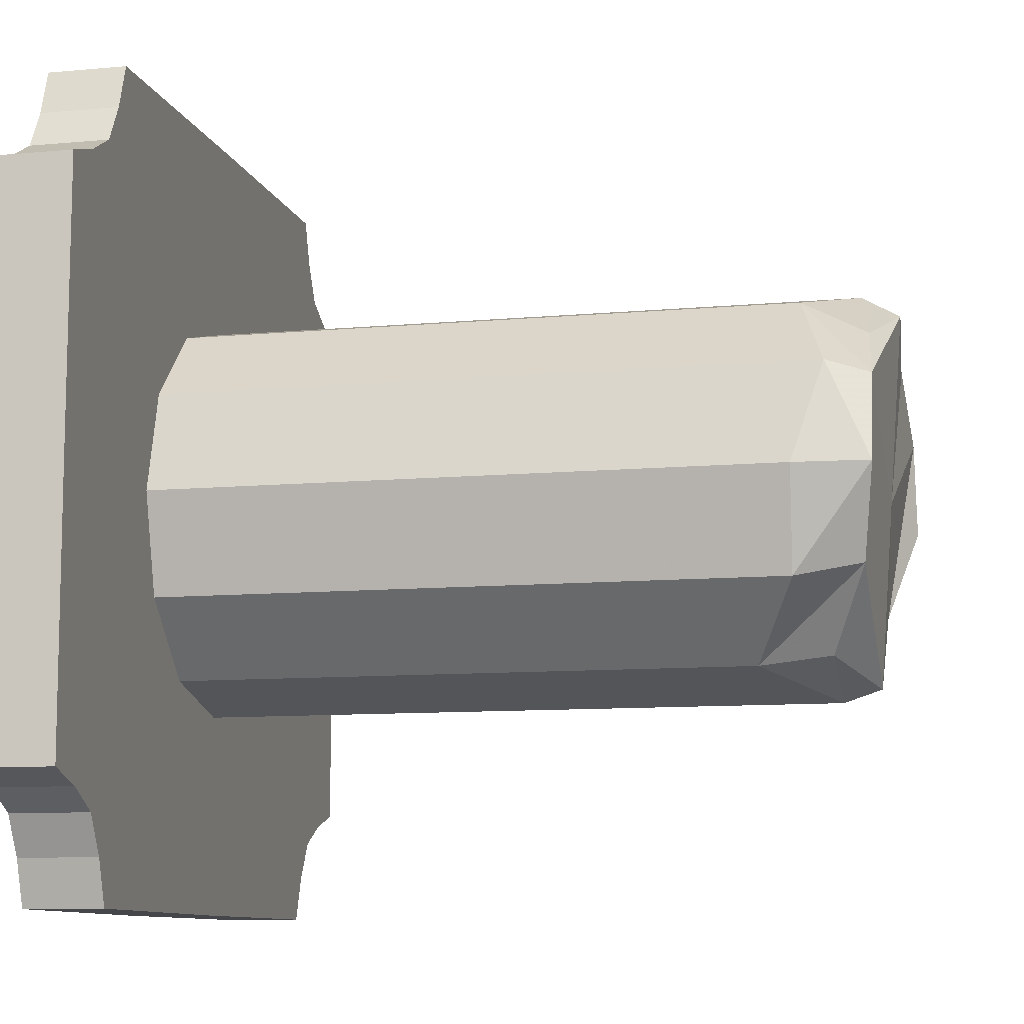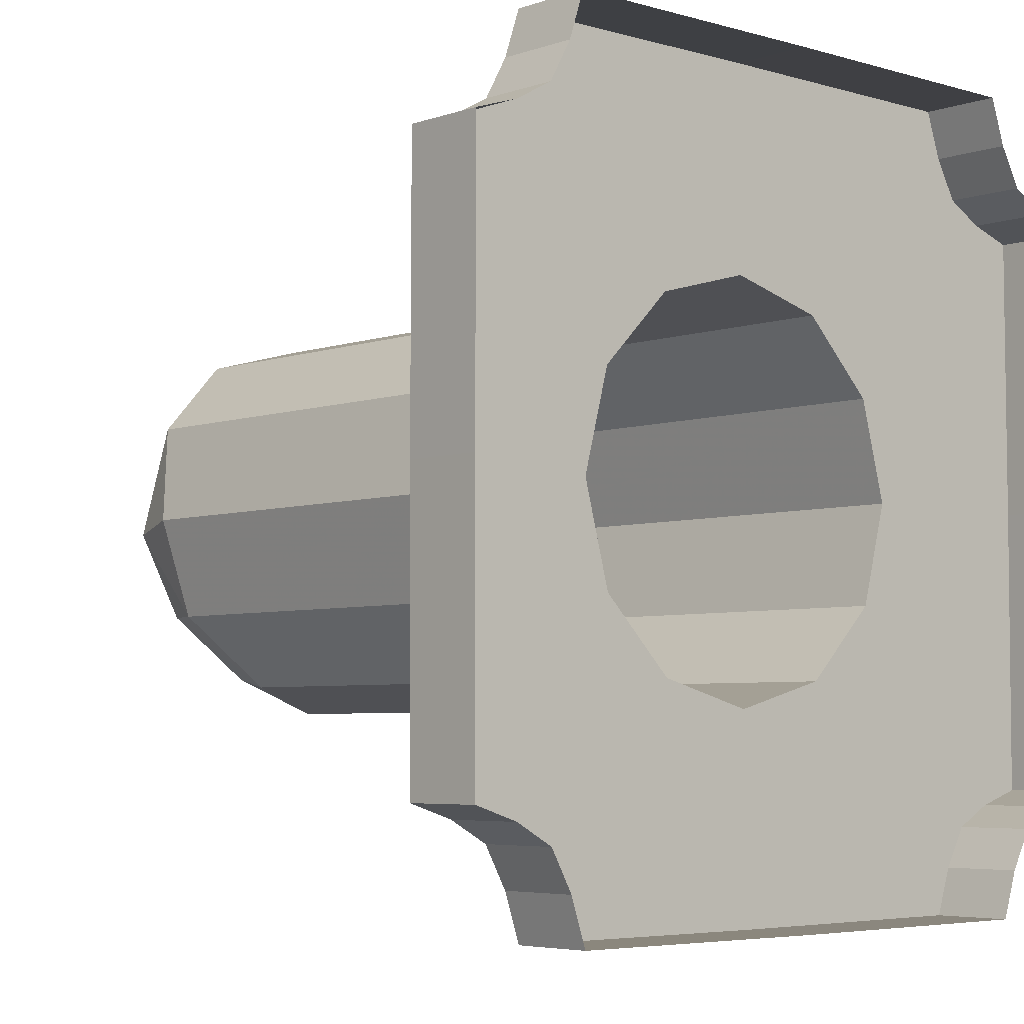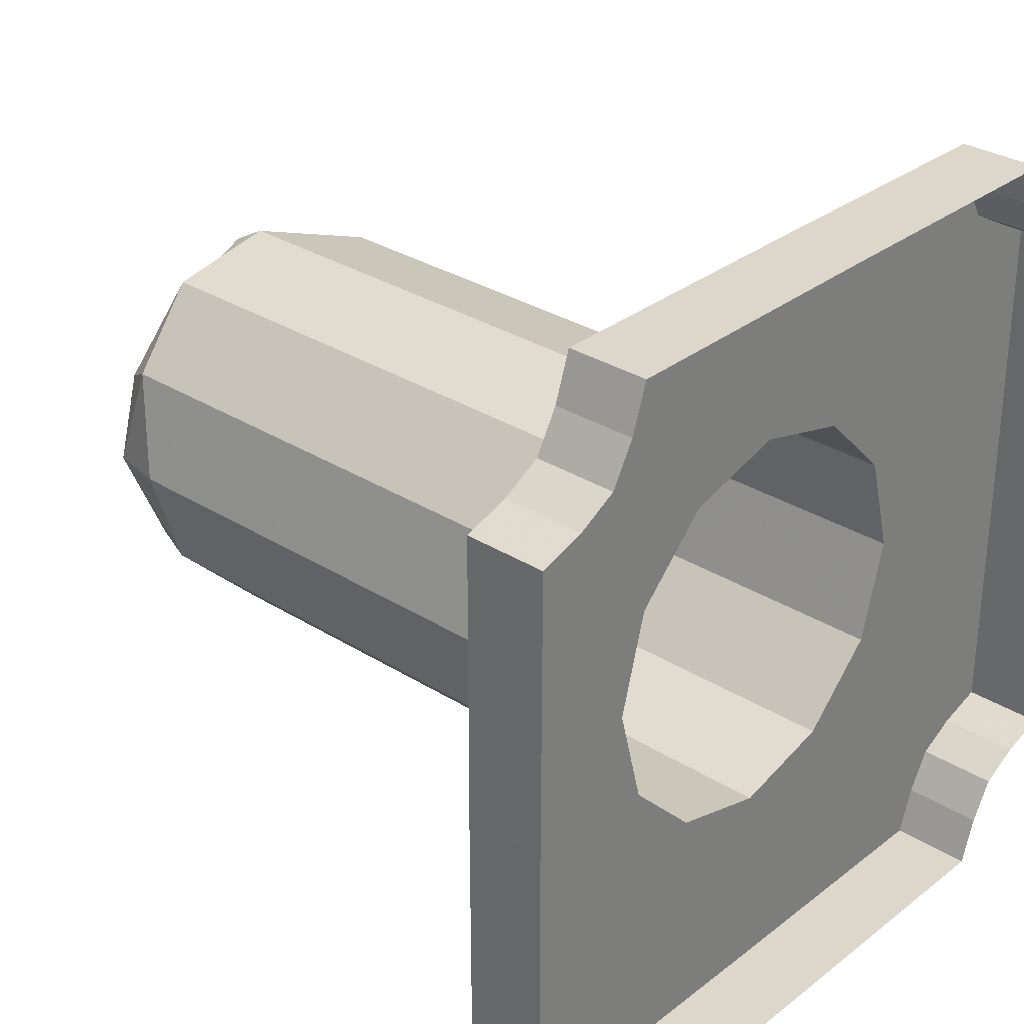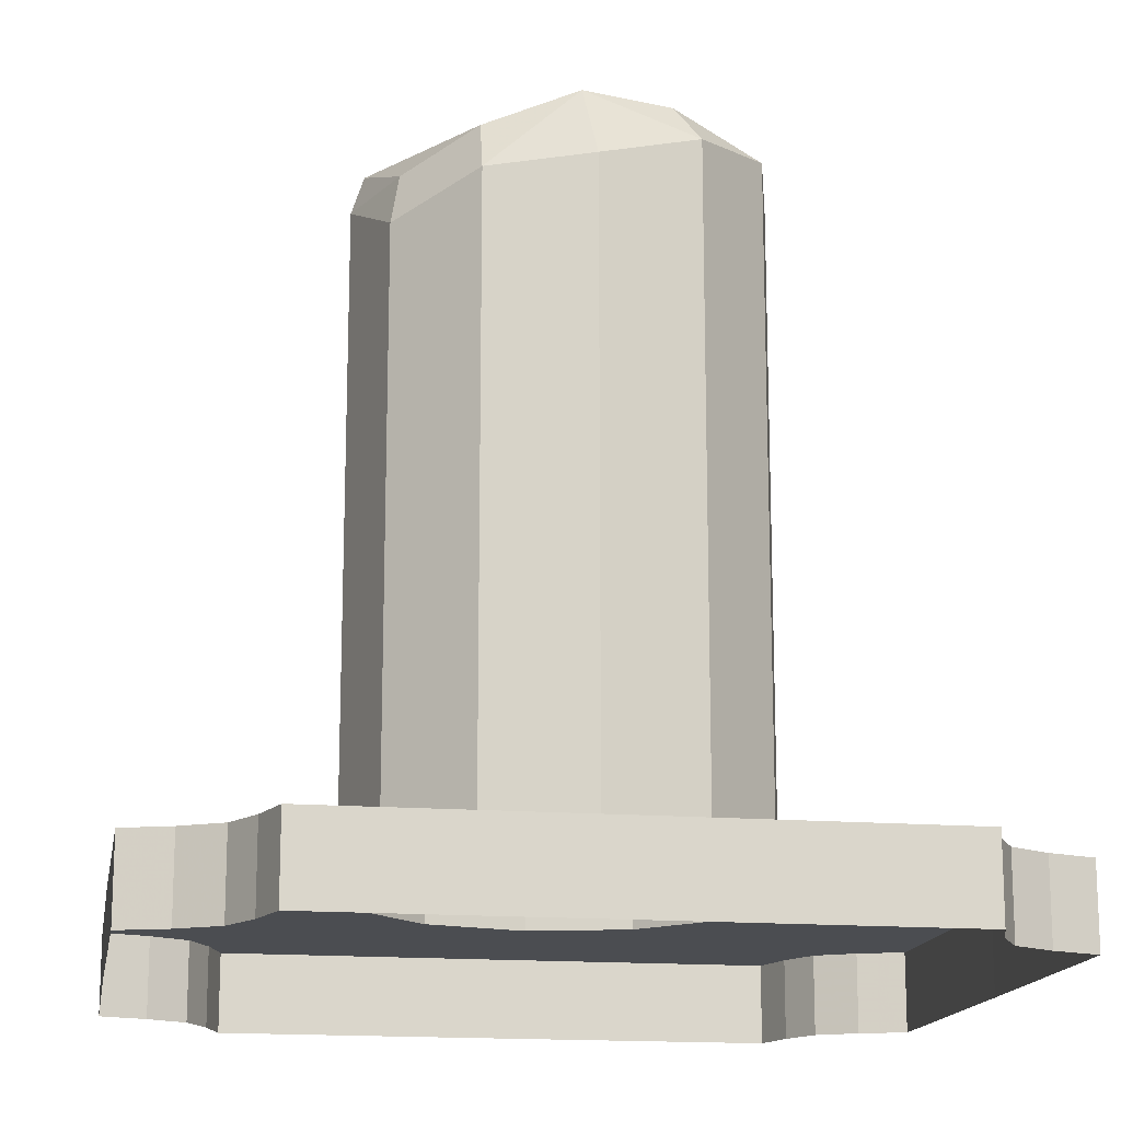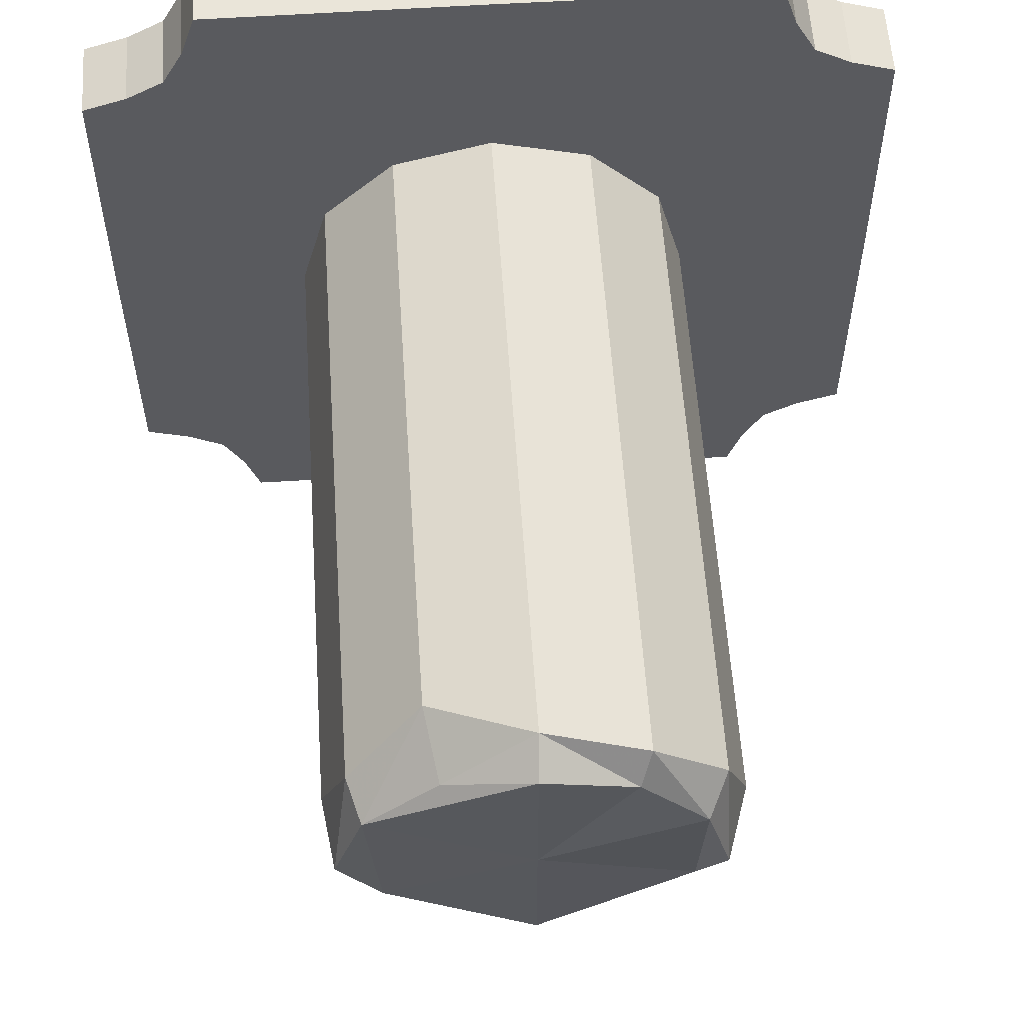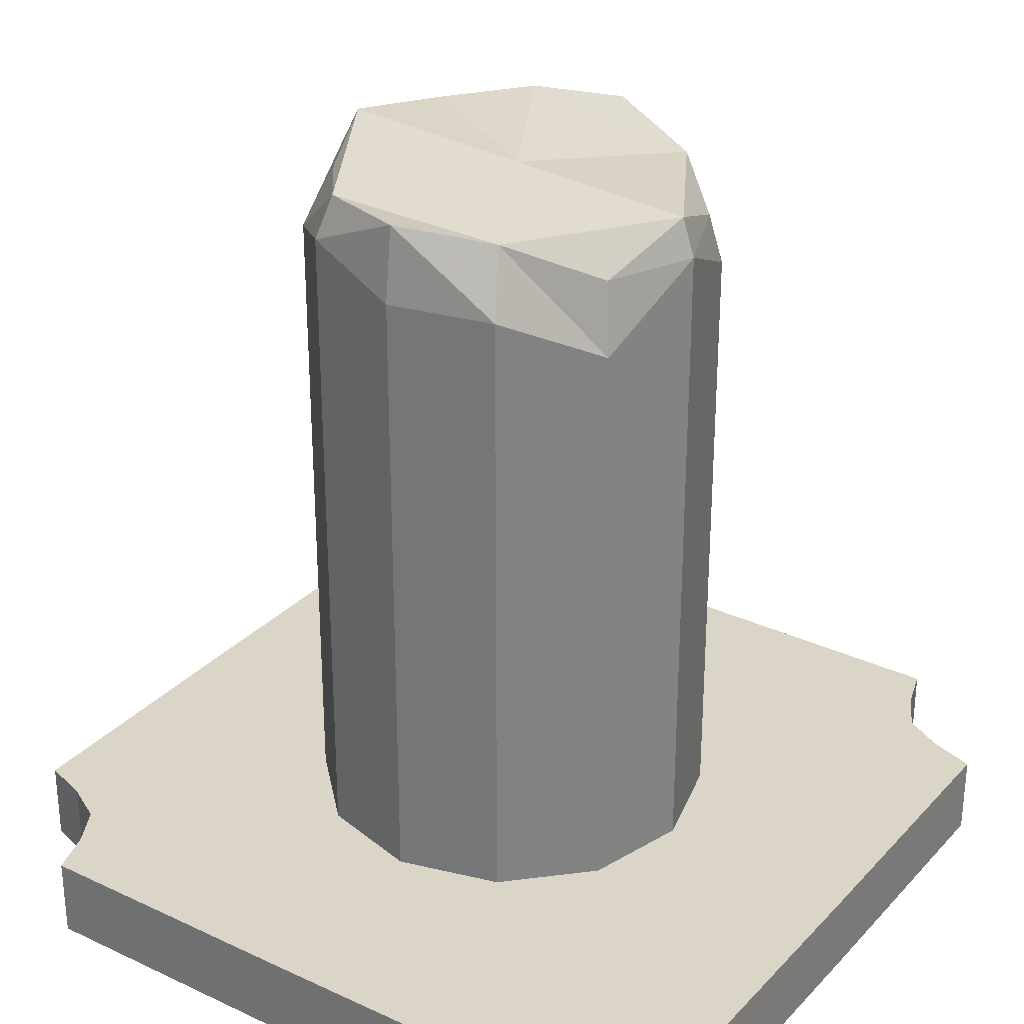
<metadata>
{"format":"obj","ext":"obj","renderer":"f3d","projection":"perspective","resolution":1024,"background":"white","views":[{"elev":-9.8,"azim":103.5,"up":"+Z"},{"elev":-4.9,"azim":-42.5,"up":"+Z"},{"elev":30.7,"azim":-47.9,"up":"+Z"},{"elev":-15.8,"azim":-99.7,"up":"+Y"},{"elev":57.7,"azim":176.2,"up":"+Z"},{"elev":29.5,"azim":124.3,"up":"+Y"}]}
</metadata>
<code>
o ExhibitPillar_Cube.003
v -0.7917 0 0.7857
v -0.7917 0.2 0.7857
v -0.2505 0.2 0.4338
v -0.2218 1.945 0.3574
v -0.4338 0.2 0.2505
v -0.3842 1.957 0.195
v -0.6979 0 0.9979
v -0.7367 0 0.8834
v -0.6979 0.2 0.9979
v -0.7367 0.2 0.8834
v -0.8867 0 0.7334
v -0.9979 0 0.6979
v -0.8867 0.2 0.7334
v -0.9979 0.2 0.6979
v 0.7917 0 0.7857
v 0.7917 0.2 0.7857
v 0 0.2 0.5009
v 0.006581 1.965 0.4463
v 0.2505 0.2 0.4338
v 0.2218 1.91 0.3574
v 0.4338 0.2 0.2505
v 0.4022 1.93 0.2208
v 0 0 1
v 0 0.2 1
v 0.6979 0 0.9979
v 0.7367 0 0.8834
v 0.6979 0.2 0.9979
v 0.7367 0.2 0.8834
v 0.8867 0 0.7334
v 0.9979 0 0.6979
v 0.8867 0.2 0.7334
v 0.9979 0.2 0.6979
v -0.7917 0 -0.7857
v -0.7917 0.2 -0.7857
v -0.2505 0.2 -0.4338
v -0.2218 1.814 -0.4109
v -0.4338 0.2 -0.2505
v -0.3842 1.882 -0.2485
v -0.5009 0.2 0
v -0.4436 1.958 -0.02675
v -1 0 0
v -1 0.2 0
v -0.6979 0 -0.9979
v -0.7367 0 -0.8834
v -0.6979 0.2 -0.9979
v -0.7367 0.2 -0.8834
v -0.8867 0 -0.7334
v -0.9979 0 -0.6979
v -0.8867 0.2 -0.7334
v -0.9979 0.2 -0.6979
v 0.7917 0 -0.7857
v 0.7917 0.2 -0.7857
v 0 0.2 -0.5009
v 0 1.9 -0.4703
v 0.2505 0.2 -0.4338
v 0.2218 1.81 -0.4109
v 0.4338 0.2 -0.2505
v 0.3699 1.903 -0.2159
v 0.5009 0.2 0
v 0.475 1.934 0.002347
v 0 0 -1
v 0 0.2 -1
v 1 0 0
v 1 0.2 0
v 0.6979 0 -0.9979
v 0.7367 0 -0.8834
v 0.6979 0.2 -0.9979
v 0.7367 0.2 -0.8834
v 0.8867 0 -0.7334
v 0.9979 0 -0.6979
v 0.8867 0.2 -0.7334
v 0.9979 0.2 -0.6979
v 0 1.87 0.5009
v -0.2505 1.896 0.4338
v -0.4338 1.863 0.2505
v -0.5009 1.784 0
v 0.2505 1.75 0.4338
v 0.4338 1.824 0.2505
v 0.5009 1.751 0
v 0 1.807 -0.5009
v -0.2505 1.687 -0.4338
v -0.4338 1.76 -0.2505
v 0.2505 1.636 -0.4338
v 0.4338 1.743 -0.2505
v 0.003249 1.932 -0.0178
f 8 10 2 1
f 73 18 4 74
f 74 4 6 75
f 75 6 40 76
f 12 14 42 41
f 23 24 9 7
f 7 9 10 8
f 1 2 13 11
f 11 13 14 12
f 5 2 3
f 2 10 3
f 9 3 10
f 2 5 13
f 14 13 5
f 39 42 14 5
f 3 9 24 17
f 26 15 16 28
f 73 77 20 18
f 77 78 22 20
f 78 79 60 22
f 30 63 64 32
f 23 25 27 24
f 25 26 28 27
f 15 29 31 16
f 29 30 32 31
f 21 19 16
f 16 19 28
f 27 28 19
f 16 31 21
f 32 21 31
f 59 21 32 64
f 19 17 24 27
f 44 33 34 46
f 80 81 36 54
f 81 82 38 36
f 82 76 40 38
f 48 41 42 50
f 61 43 45 62
f 43 44 46 45
f 33 47 49 34
f 47 48 50 49
f 37 35 34
f 34 35 46
f 45 46 35
f 34 49 37
f 50 37 49
f 39 37 50 42
f 35 53 62 45
f 66 68 52 51
f 80 54 56 83
f 83 56 58 84
f 84 58 60 79
f 70 72 64 63
f 61 62 67 65
f 65 67 68 66
f 51 52 71 69
f 69 71 72 70
f 57 52 55
f 52 68 55
f 67 55 68
f 52 57 71
f 72 71 57
f 59 64 72 57
f 55 67 62 53
f 4 18 85 6
f 57 84 79 59
f 55 83 84 57
f 53 80 83 55
f 37 39 76 82
f 35 37 82 81
f 53 35 81 80
f 21 59 79 78
f 19 21 78 77
f 17 19 77 73
f 5 75 76 39
f 3 74 75 5
f 17 73 74 3
f 6 85 38 40
f 38 85 54 36
f 54 85 58 56
f 58 85 22 60
f 22 85 18 20

</code>
